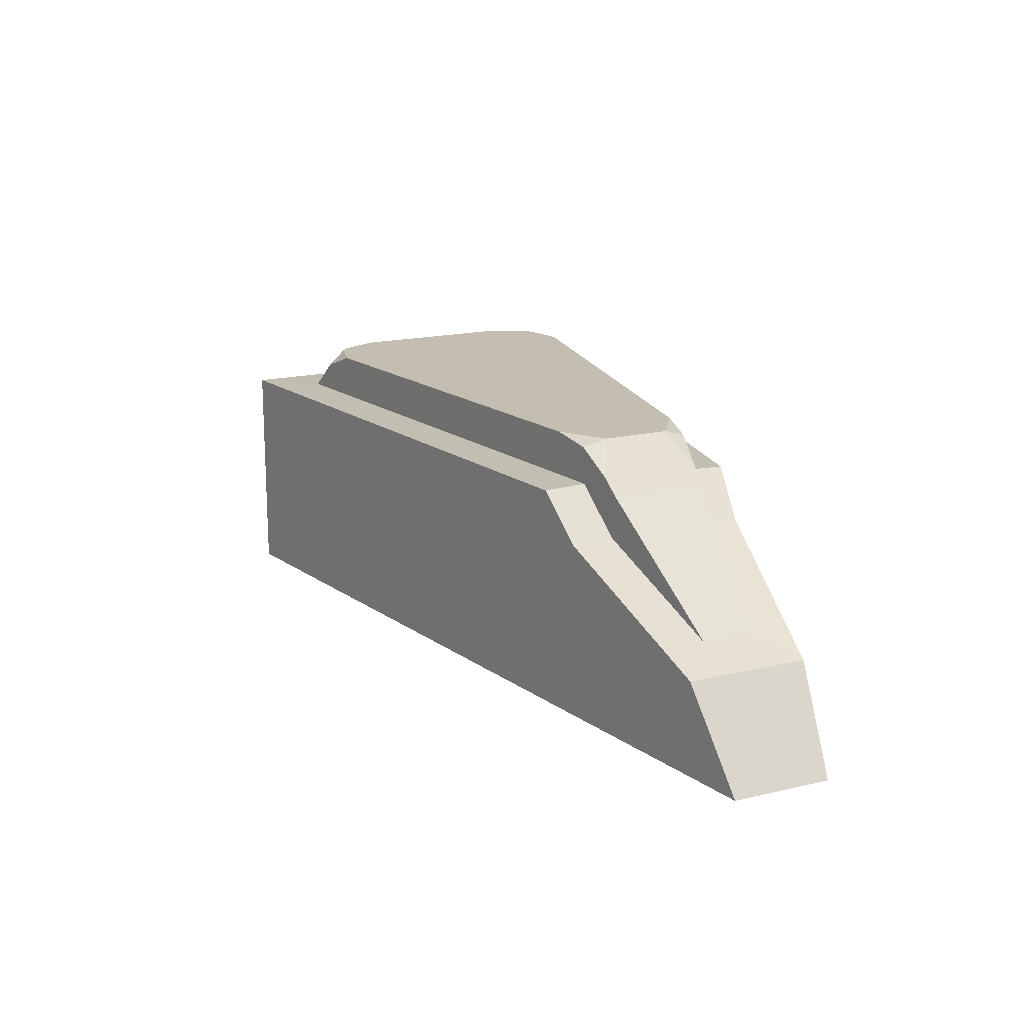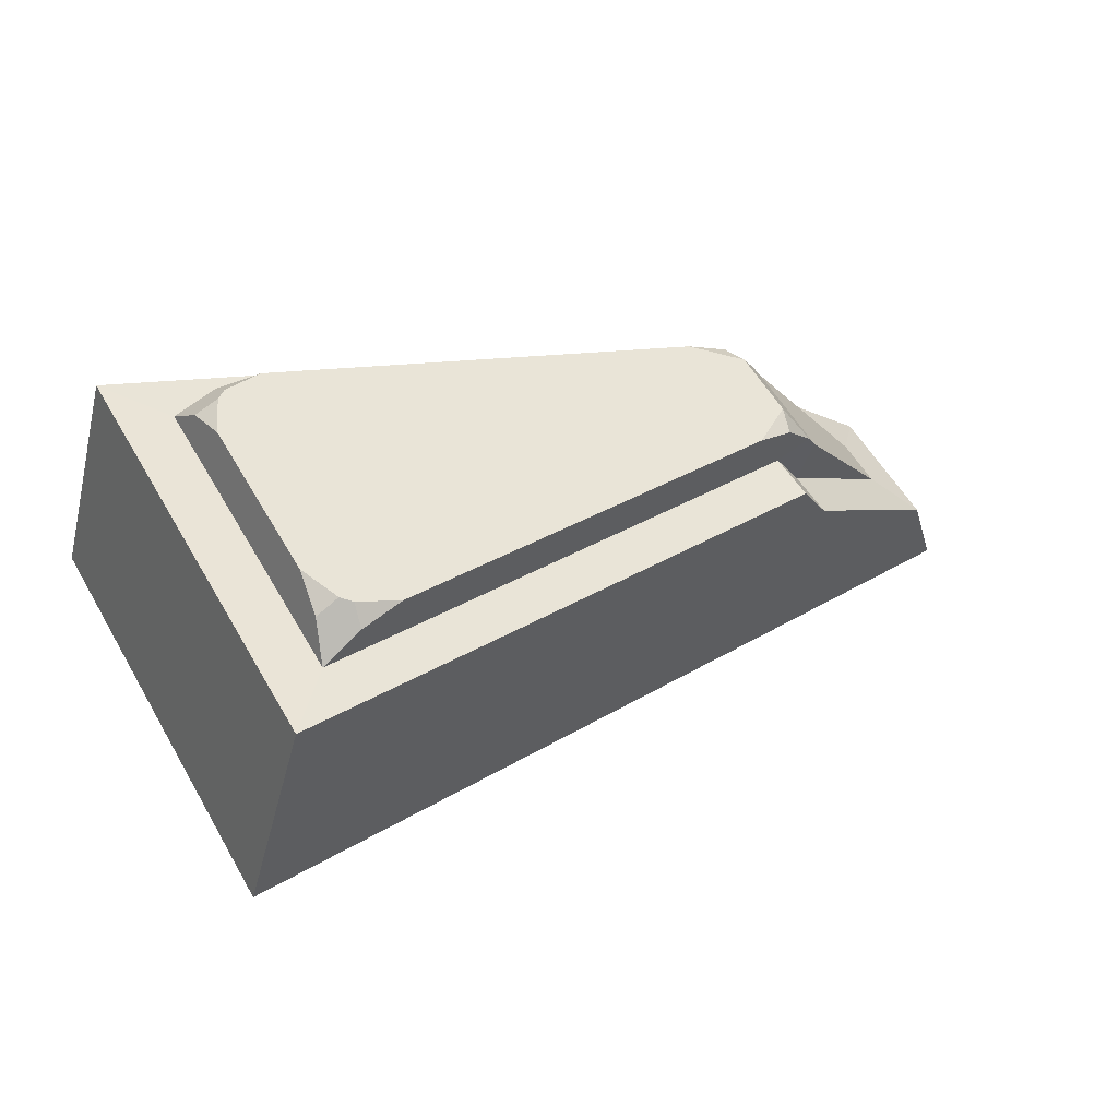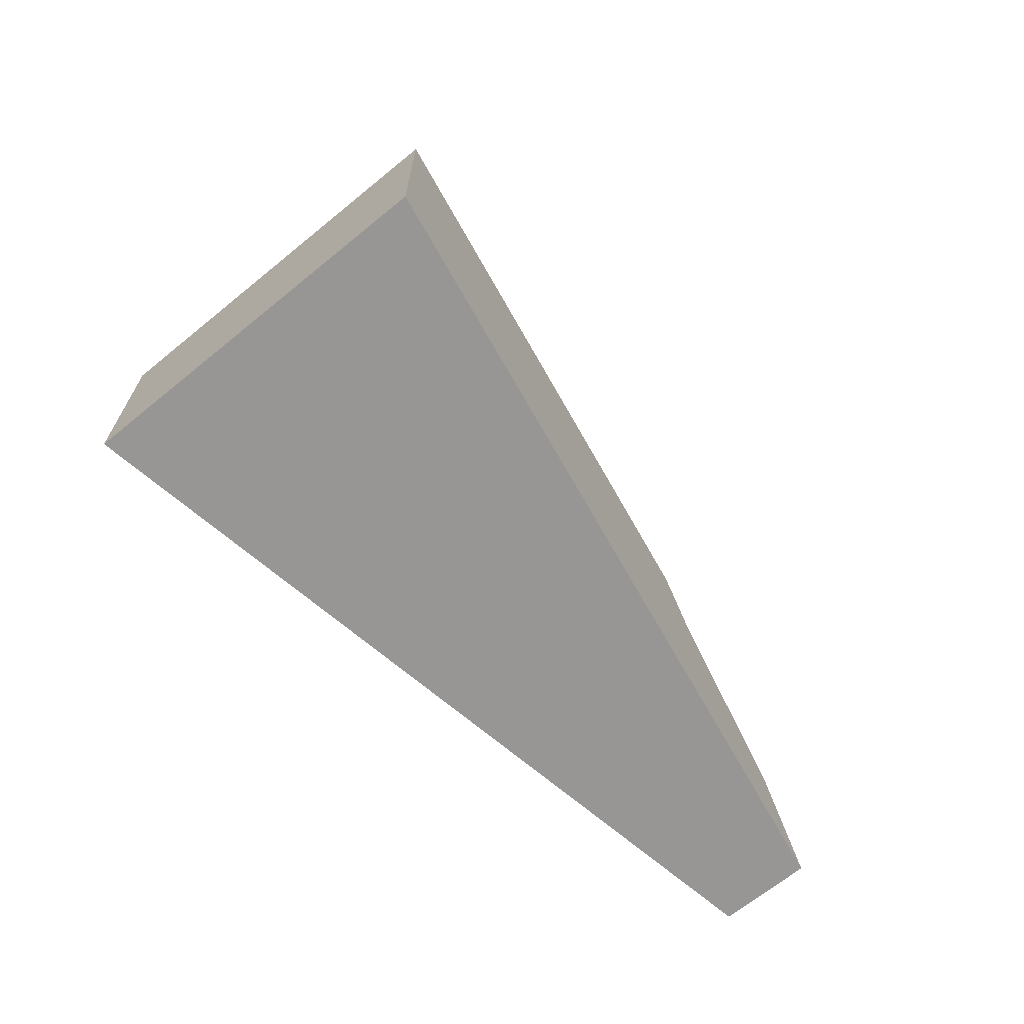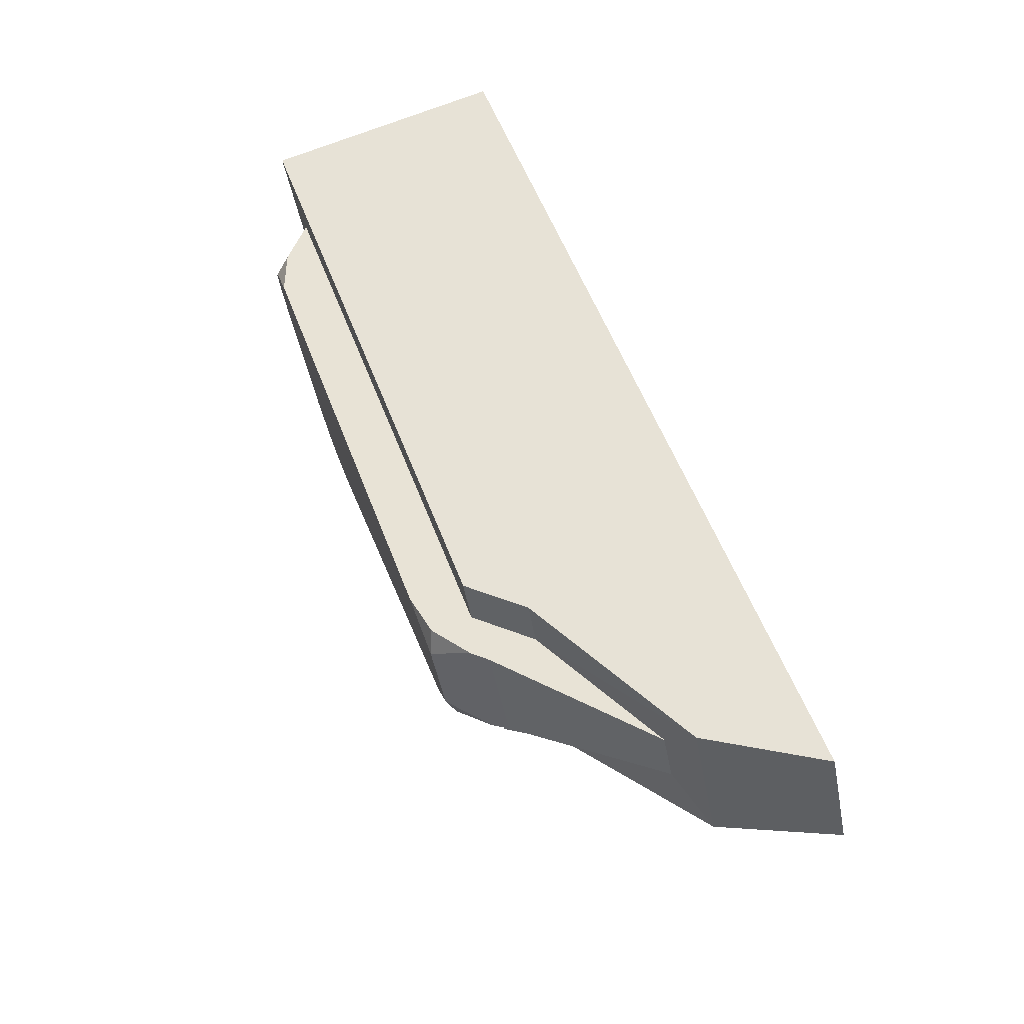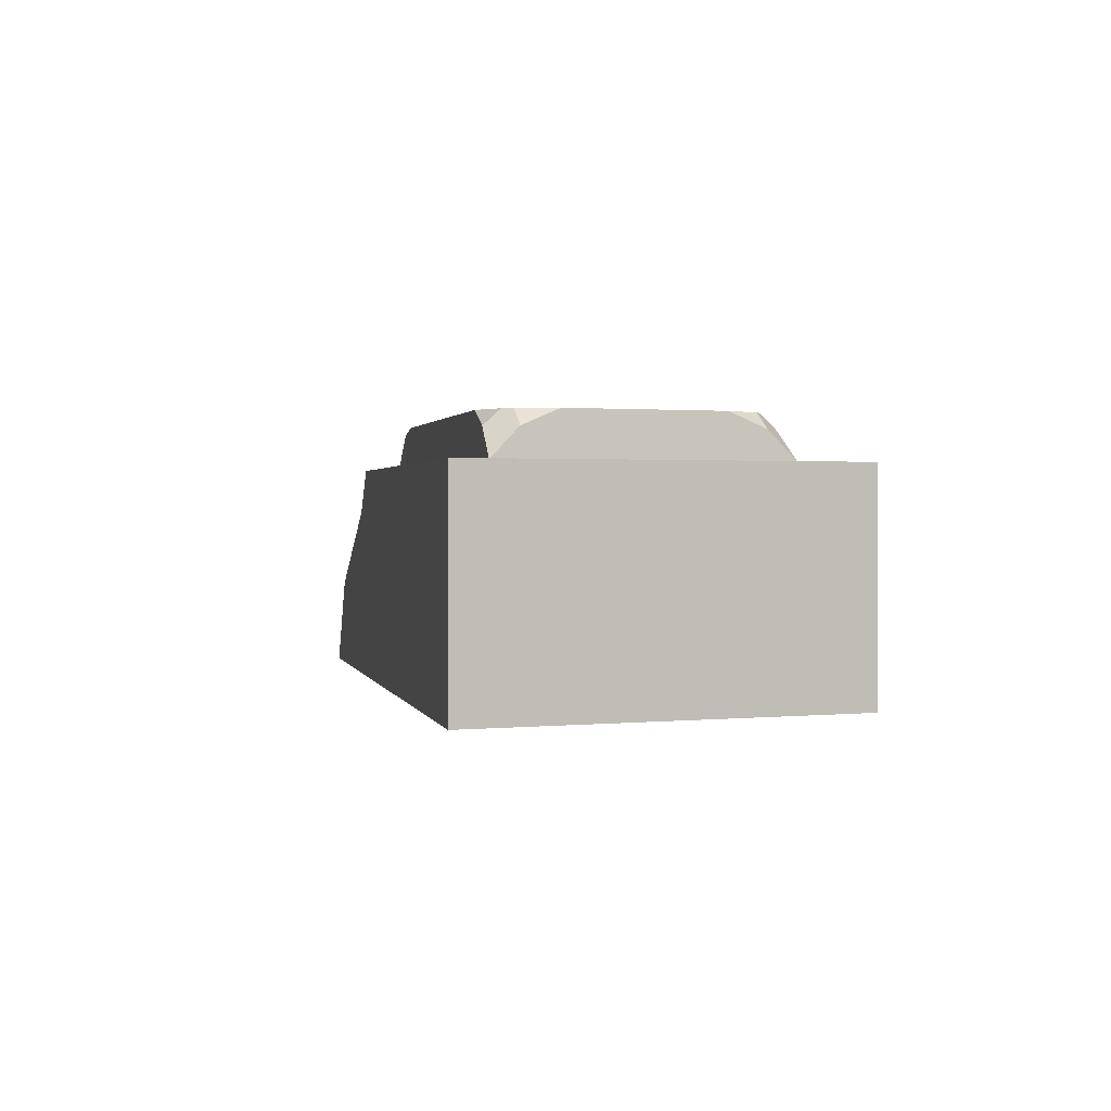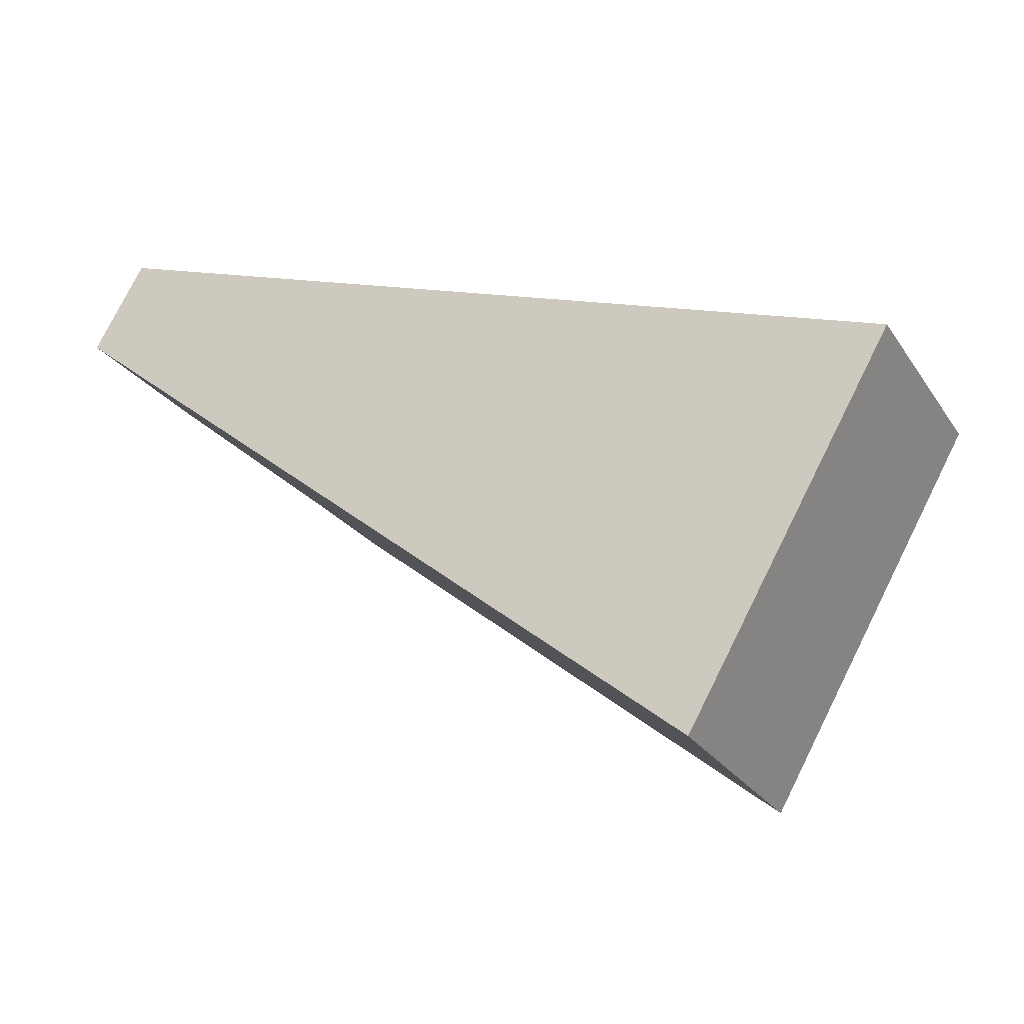
<metadata>
{"format":"obj","ext":"obj","renderer":"f3d","projection":"perspective","resolution":1024,"background":"white","views":[{"elev":17.2,"azim":94.4,"up":"+Z"},{"elev":-43.6,"azim":-13.9,"up":"+Y"},{"elev":-67.8,"azim":-20.7,"up":"+Z"},{"elev":73.2,"azim":69.0,"up":"+Y"},{"elev":1.2,"azim":-81.7,"up":"+Z"},{"elev":-26.7,"azim":-153.4,"up":"+Y"}]}
</metadata>
<code>
o EVT_ADDON_NW_TROLLPORTAL_PORTAL_04
v -0.4929 -0.4136 -0.2979
v -1.972 -1.655 -0.2976
v -2.419 -0.8803 0.1972
v -1.165 -0.5287 0.1982
v -2.419 -0.8803 -0.2976
v -1.972 -1.655 0.1972
v -0.6047 -0.2201 -0.2979
v -0.6054 -0.508 -0.08857
v -0.7248 -0.4793 -0.04809
v -0.9859 -0.8273 0.197
v -1.936 -1.496 0.1983
v -1.11 -0.8053 0.2979
v -1.209 -0.4402 0.197
v -2.116 -0.8735 0.298
v -1.169 -0.5284 0.2818
v -2.264 -0.9288 0.1983
v -2.182 -1.055 0.298
v -1.041 -0.745 0.1982
v -1.815 -1.396 0.298
v -2.005 -1.362 0.298
v -0.9791 -0.6951 0.2279
v -1.059 -0.6978 0.2979
v -0.7426 -0.2703 -0.08857
v -1.114 -0.4054 0.09725
v -0.9081 -0.762 0.09725
v -1.93 -1.414 0.298
v -2.19 -0.9645 0.298
v -1.964 -1.438 0.2628
v -0.7775 -0.388 -0.04809
v -0.9625 -0.6794 0.09839
v -1.07 -0.4938 0.09839
v -1.042 -0.7478 0.2818
v -2.227 -0.9822 0.2628
v -1.881 -1.451 0.264
v -2.198 -0.9036 0.264
v -1.253 -0.559 0.2979
v -1.092 -0.5003 0.2279
v -1.134 -0.5681 0.2979
v -2.18 -0.9376 0.298
v -1.902 -1.419 0.298
v -0.9557 -0.6755 0.1981
v -1.063 -0.4899 0.1981
v -1.972 -1.655 0.09718
v -2.419 -0.8803 0.09718
v -0.9859 -0.8273 -0.2978
v -1.209 -0.4402 0.097
v -1.209 -0.4402 -0.2978
v -0.9859 -0.8273 0.097
f 12 36 14
f 14 19 12
f 42 41 9
f 9 29 42
f 14 17 19
f 17 20 19
f 22 21 38
f 21 22 32
f 12 22 36
f 19 20 26
f 14 39 17
f 12 32 22
f 22 38 36
f 38 21 37
f 37 15 38
f 38 15 36
f 39 27 17
f 19 26 40
f 21 41 37
f 41 42 37
f 44 46 47
f 43 44 5
f 47 5 44
f 48 43 2
f 5 2 43
f 8 1 7
f 2 45 48
f 8 25 45
f 8 7 23
f 24 23 7
f 45 1 8
f 46 24 47
f 7 47 24
f 25 48 45
f 45 2 5
f 5 47 45
f 1 45 47
f 47 7 1
f 3 6 11
f 8 23 29
f 29 9 8
f 8 30 25
f 10 11 6
f 11 10 18
f 16 4 13
f 23 24 31
f 13 3 16
f 11 16 3
f 30 8 9
f 24 13 4
f 46 3 13
f 25 18 10
f 48 10 6
f 31 29 23
f 18 25 30
f 4 31 24
f 44 43 6
f 6 43 48
f 6 3 44
f 3 46 44
f 24 46 13
f 25 10 48
f 18 12 11
f 14 36 4
f 16 14 4
f 20 17 33
f 35 16 27
f 9 41 30
f 11 12 19
f 28 20 16
f 40 28 34
f 18 21 32
f 28 26 20
f 27 33 17
f 28 11 34
f 11 28 16
f 29 31 42
f 30 41 18
f 4 37 31
f 12 18 32
f 20 33 16
f 27 16 33
f 40 34 19
f 11 19 34
f 16 35 14
f 14 35 39
f 4 36 15
f 37 4 15
f 39 35 27
f 26 28 40
f 21 18 41
f 37 42 31

</code>
